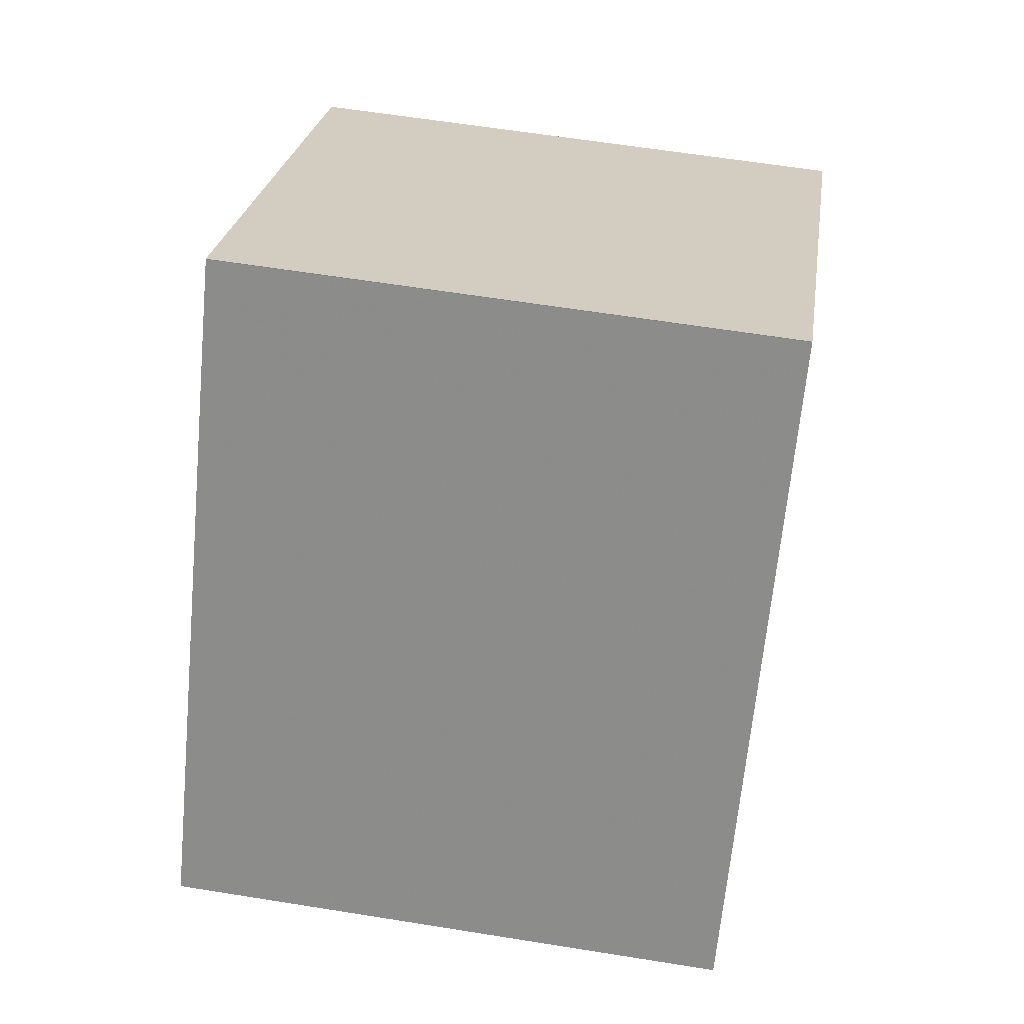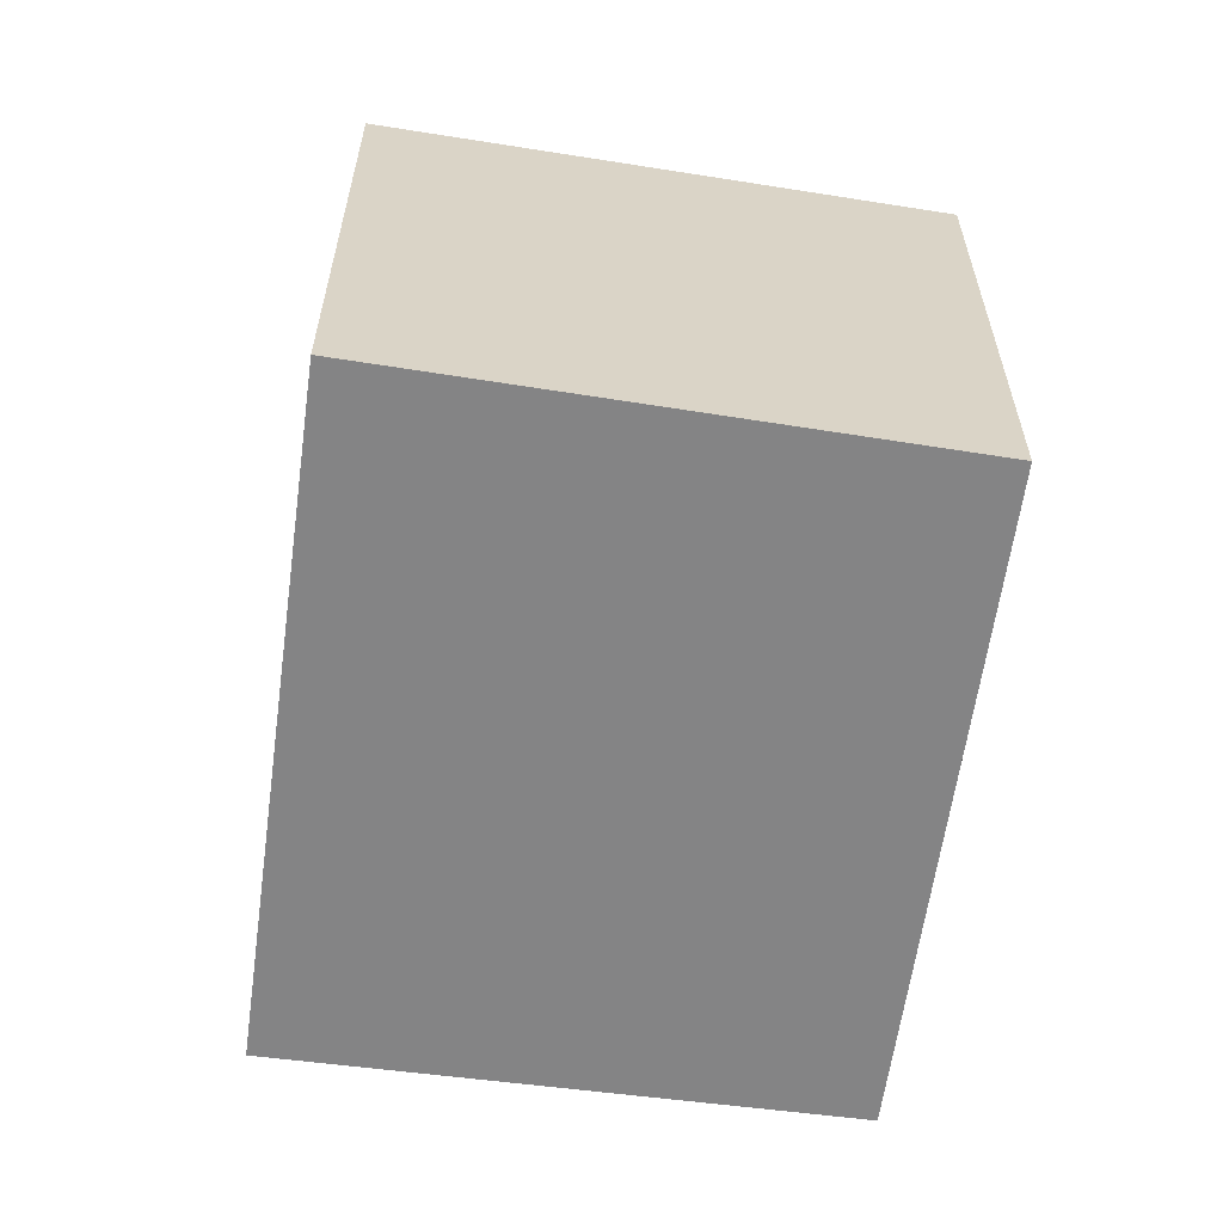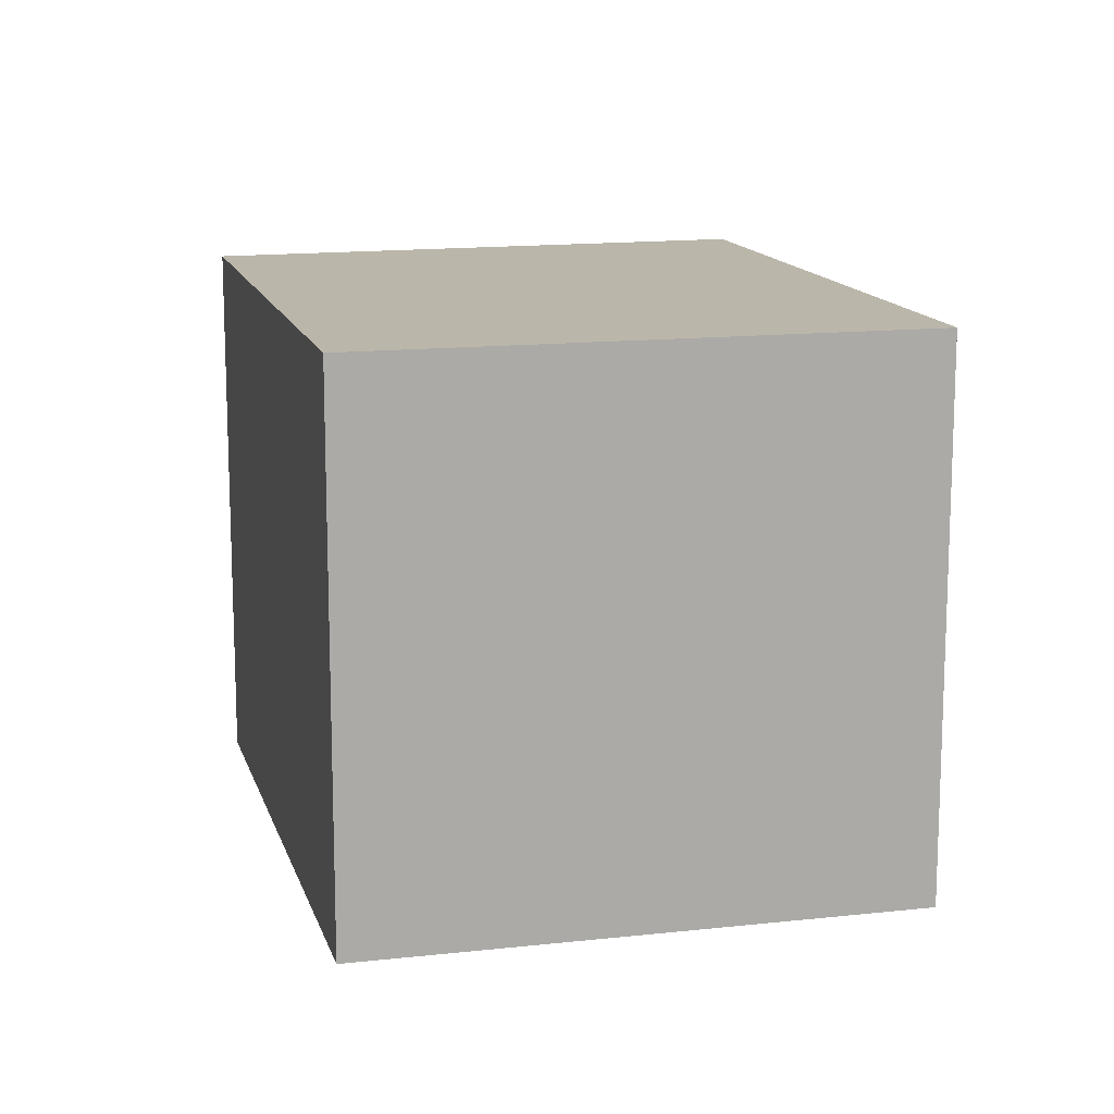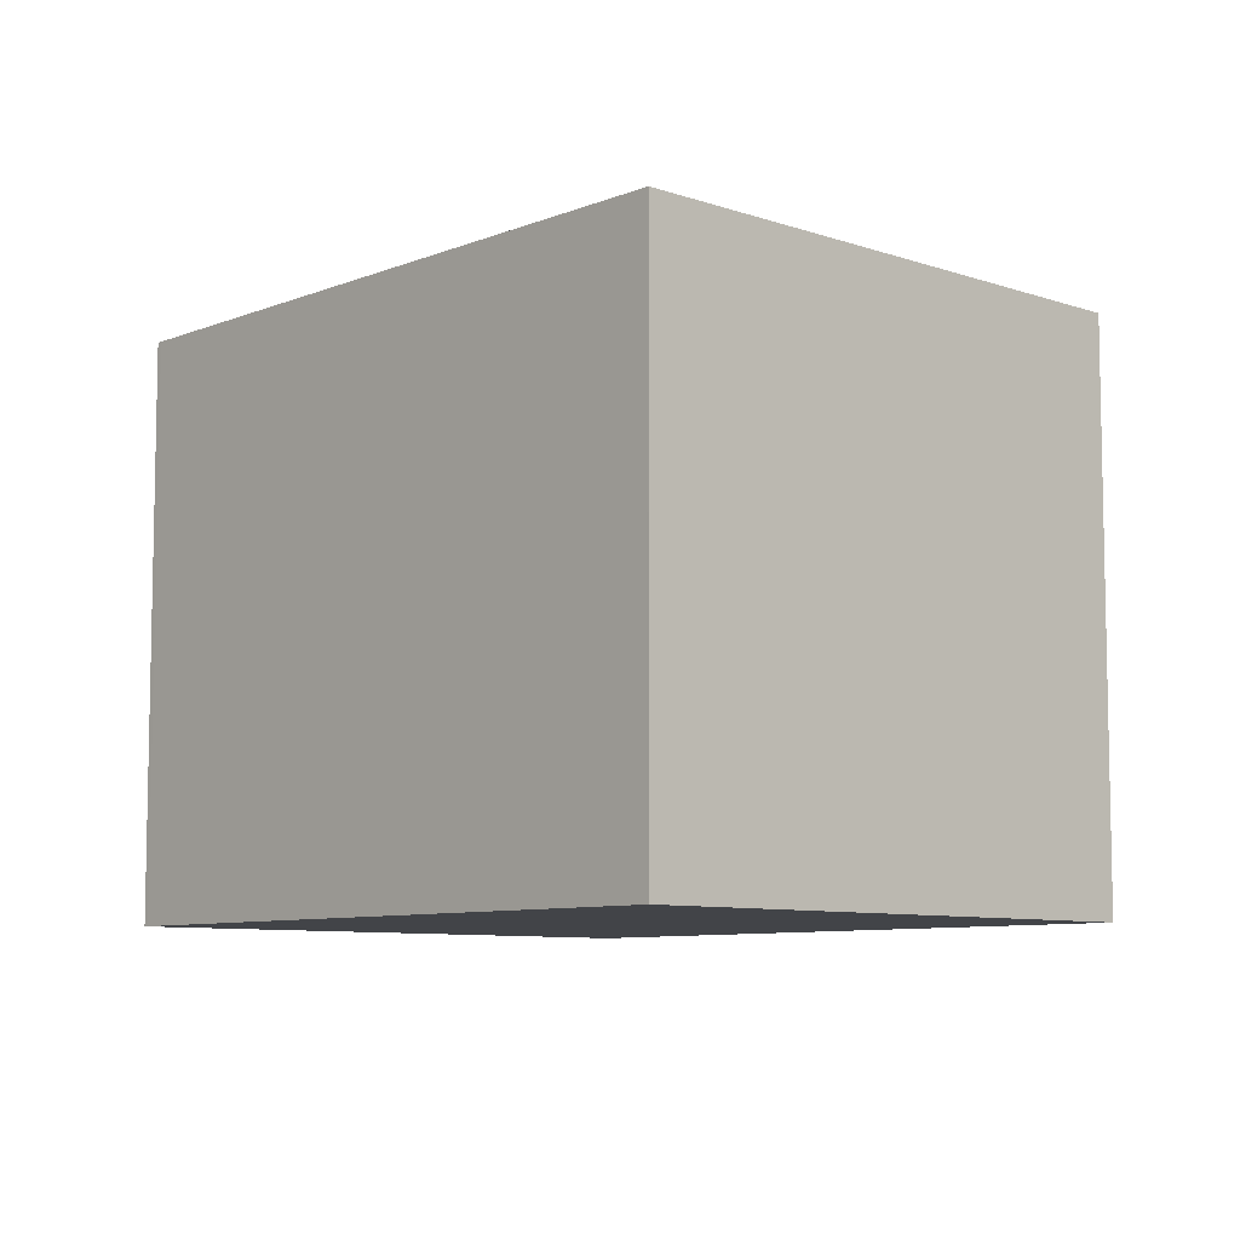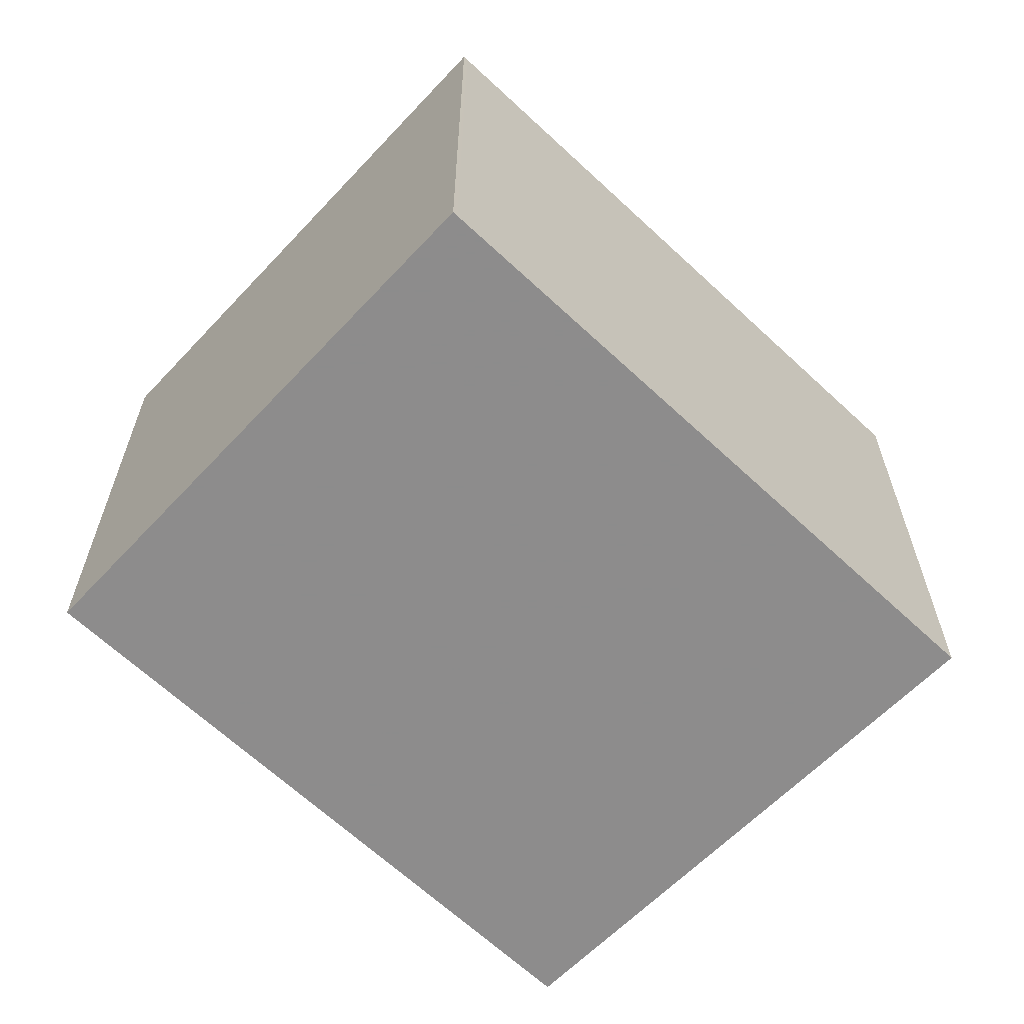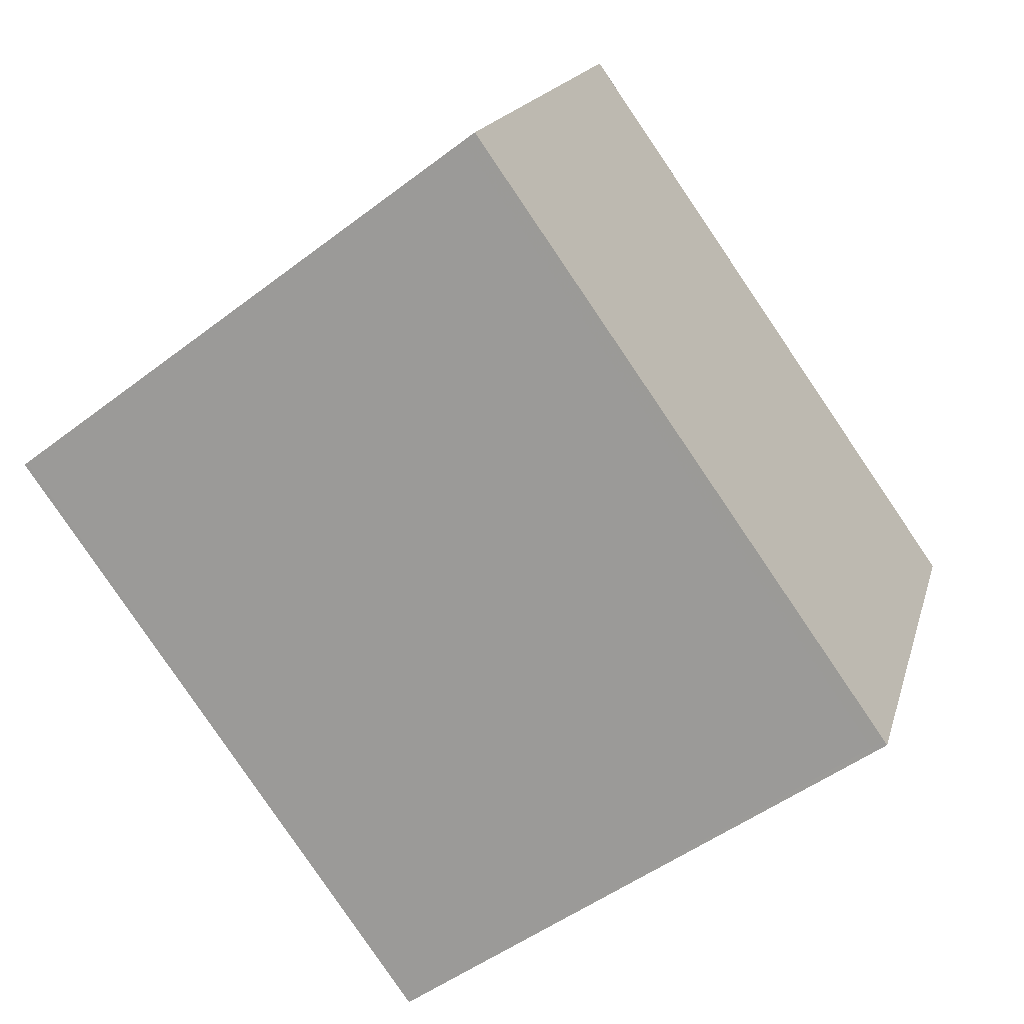
<metadata>
{"format":"obj","ext":"obj","renderer":"f3d","projection":"perspective","resolution":1024,"background":"white","views":[{"elev":60.3,"azim":99.4,"up":"+Y"},{"elev":-61.5,"azim":-152.5,"up":"+Z"},{"elev":13.7,"azim":21.0,"up":"+Z"},{"elev":-8.0,"azim":172.9,"up":"+Z"},{"elev":-64.3,"azim":81.9,"up":"+Z"},{"elev":16.9,"azim":13.7,"up":"+Y"}]}
</metadata>
<code>
v -2018 -2066 2.159
v -2020 -2063 2.167
v -2018 -2062 2.17
v -2016 -2064 2.161
v -2018 -2062 2.17
v -2020 -2063 2.167
v -2016 -2064 2.161
v -2018 -2062 2.17
v -2018 -2062 2.17
v -2018 -2066 2.159
v -2020 -2063 2.167
v -2020 -2063 2.167
v -2018 -2066 2.159
v -2018 -2066 2.159
v -2016 -2064 2.161
v -2016 -2064 2.161
v -2018 -2066 2.159
v -2018 -2066 2.159
v -2018 -2066 0
v -2018 -2066 4.441e-16
v -2020 -2063 2.167
v -2020 -2063 2.167
v -2020 -2063 0
v -2020 -2063 0
v -2018 -2062 2.17
v -2018 -2062 2.17
v -2018 -2062 4.441e-16
v -2018 -2062 0
v -2016 -2064 2.161
v -2016 -2064 2.161
v -2016 -2064 0
v -2016 -2064 -4.441e-16
v -2016 -2064 2.161
v -2018 -2062 2.17
v -2018 -2062 0
v -2016 -2064 0
v -2020 -2063 2.167
v -2020 -2063 2.167
v -2020 -2063 0
v -2020 -2063 0
v -2018 -2066 2.159
v -2016 -2064 2.161
v -2016 -2064 -4.441e-16
v -2018 -2066 4.441e-16
v -2018 -2062 2.17
v -2018 -2062 2.17
v -2018 -2062 -4.441e-16
v -2018 -2062 4.441e-16
v -2018 -2066 2.159
v -2018 -2066 2.159
v -2018 -2066 4.441e-16
v -2018 -2066 0
v -2018 -2062 2.17
v -2020 -2063 2.167
v -2020 -2063 0
v -2018 -2062 -4.441e-16
v -2020 -2063 2.167
v -2018 -2066 2.159
v -2018 -2066 4.441e-16
v -2020 -2063 0
v -2016 -2064 2.161
v -2016 -2064 2.161
v -2016 -2064 0
v -2016 -2064 0
v -2018 -2066 0
v -2020 -2063 0
v -2018 -2062 0
v -2016 -2064 0
f 9 3 5 8
f 16 4 7 15
f 15 7 10 14
f 12 9 8 11
f 14 10 1 13
f 11 6 2 12
f 13 6 11 14
f 14 11 8 15
f 15 8 5 16
f 18 19 20 17
f 22 23 24 21
f 26 27 28 25
f 30 31 32 29
f 34 35 36 33
f 38 39 40 37
f 42 43 44 41
f 46 47 48 45
f 50 51 52 49
f 54 55 56 53
f 58 59 60 57
f 62 63 64 61
f 66 67 68 65

</code>
